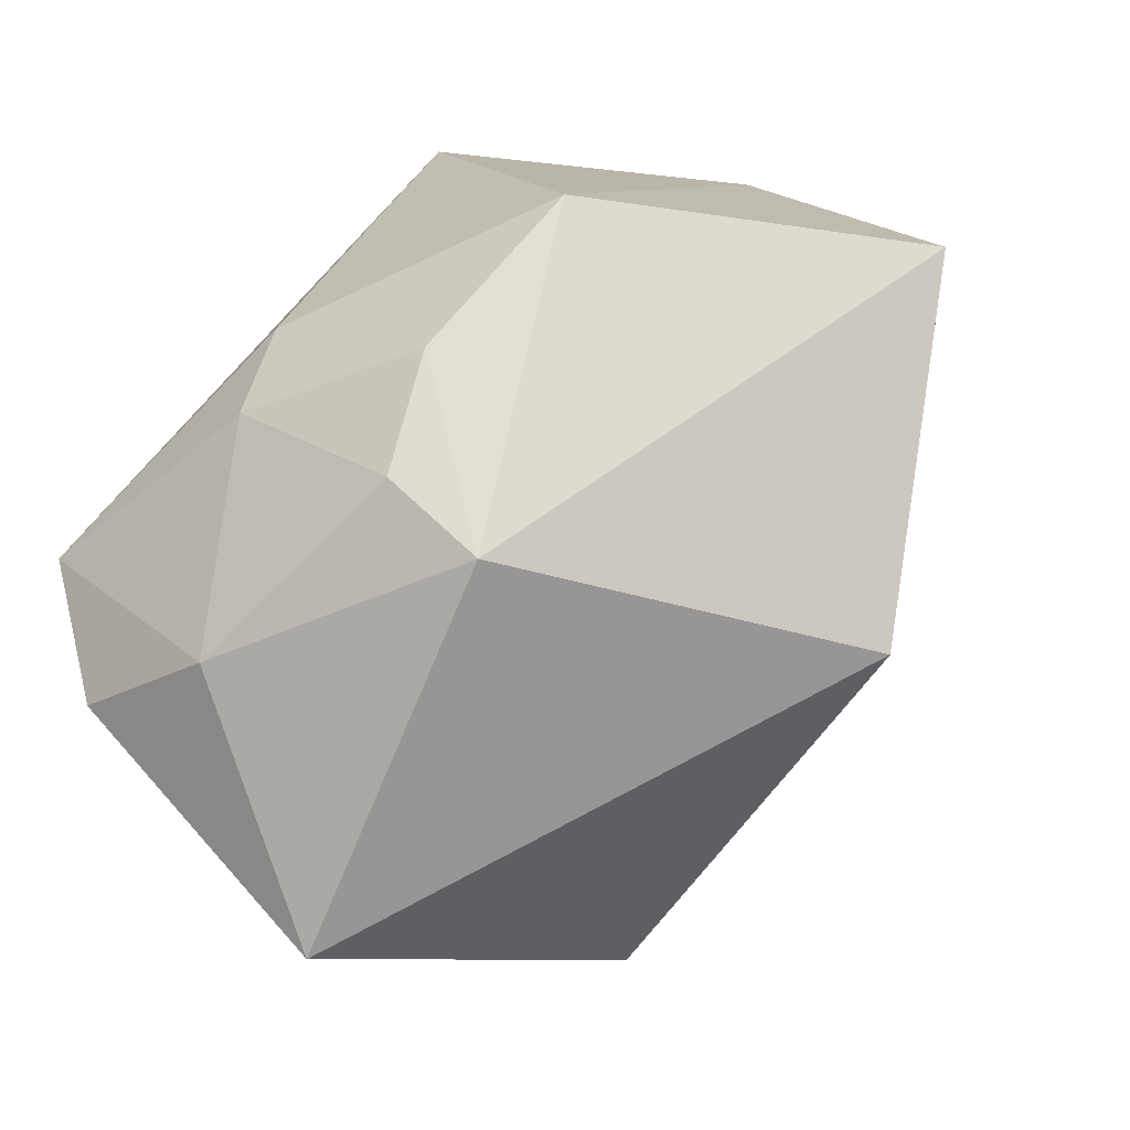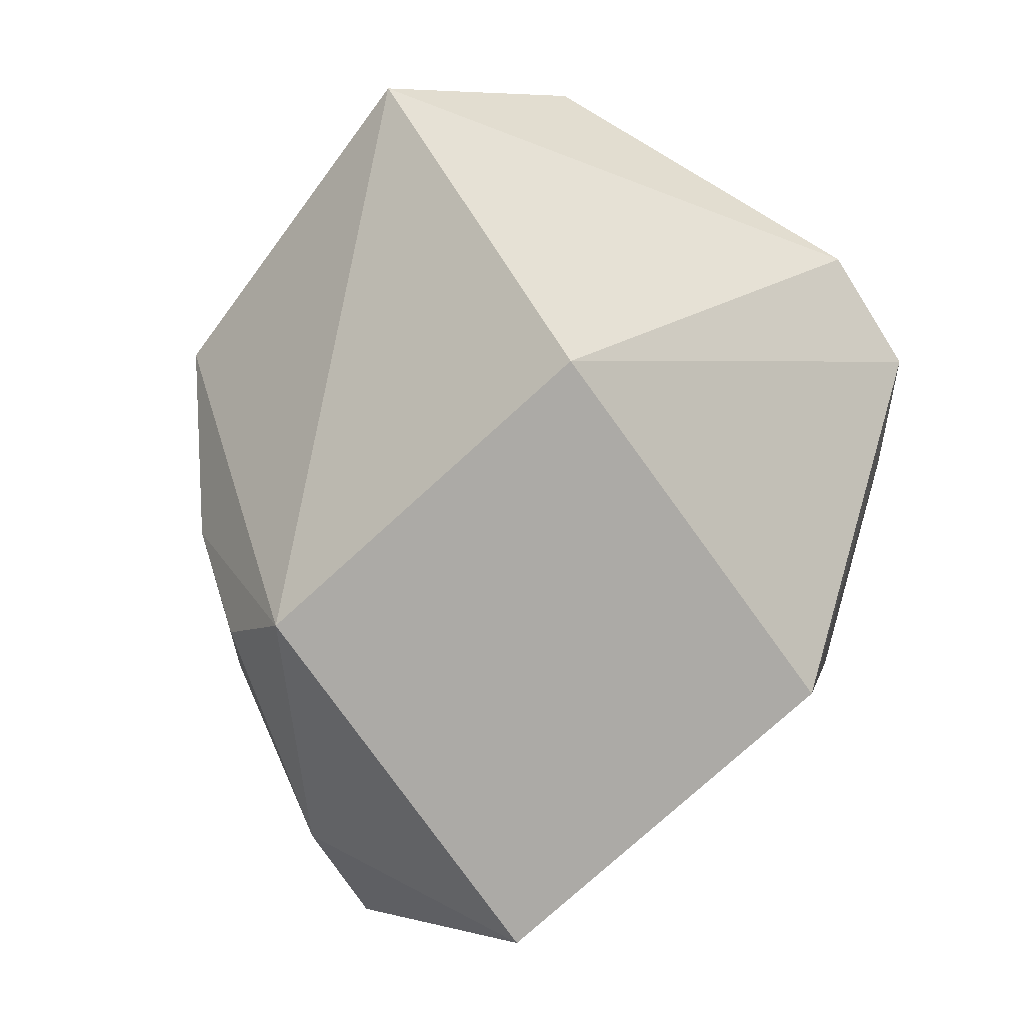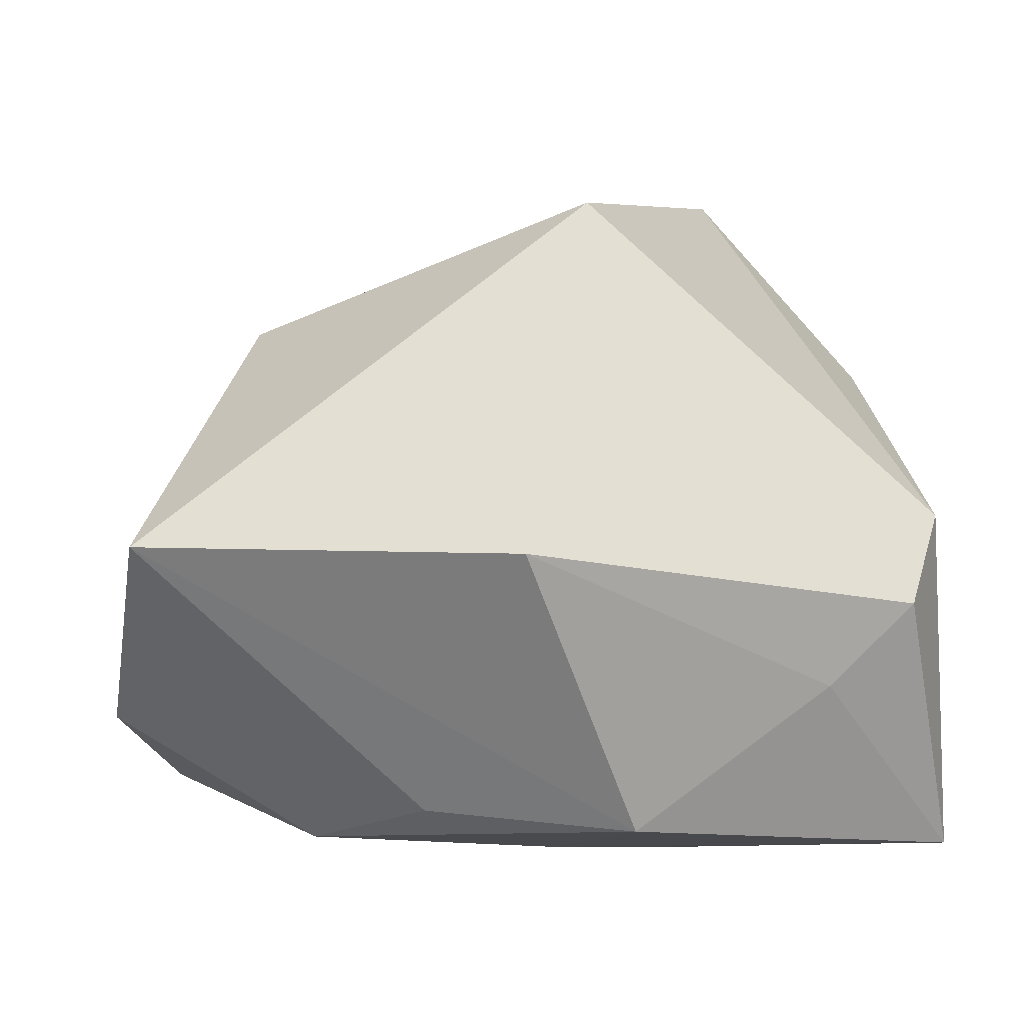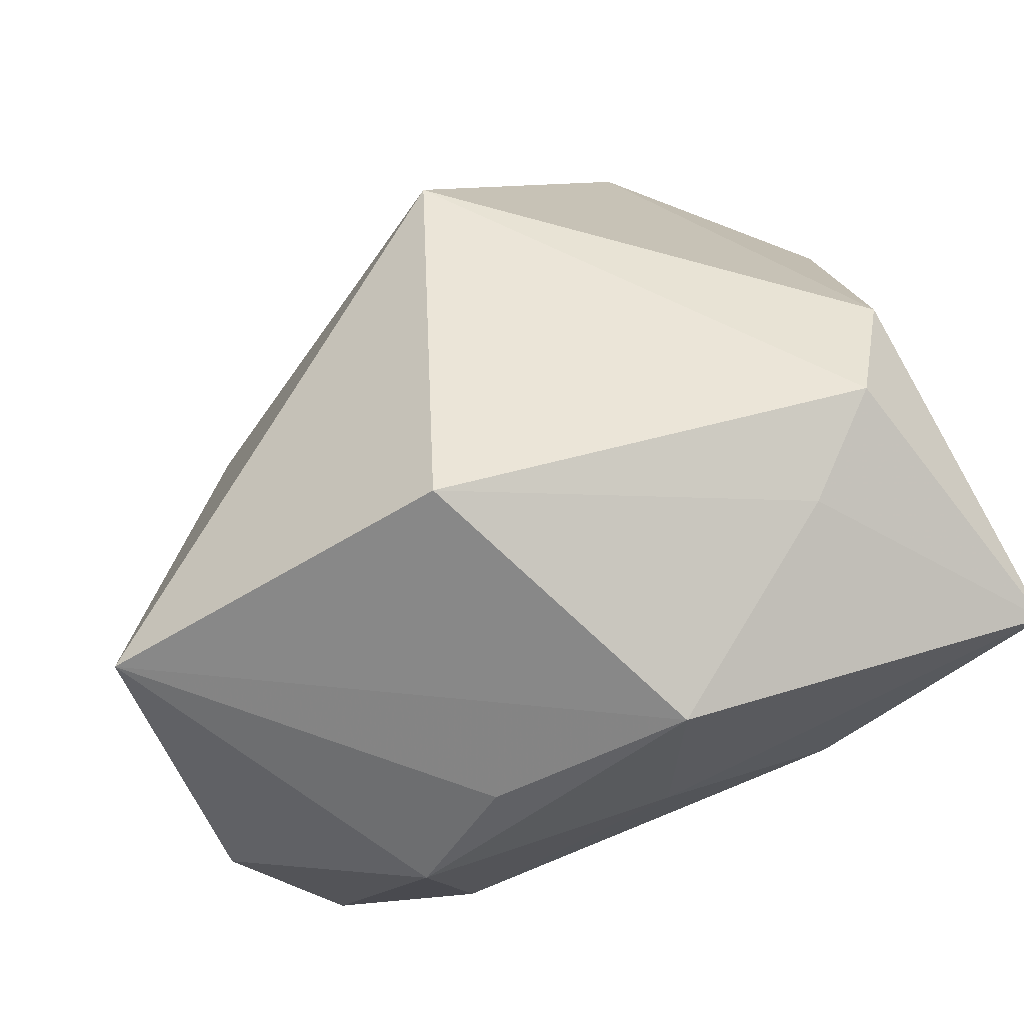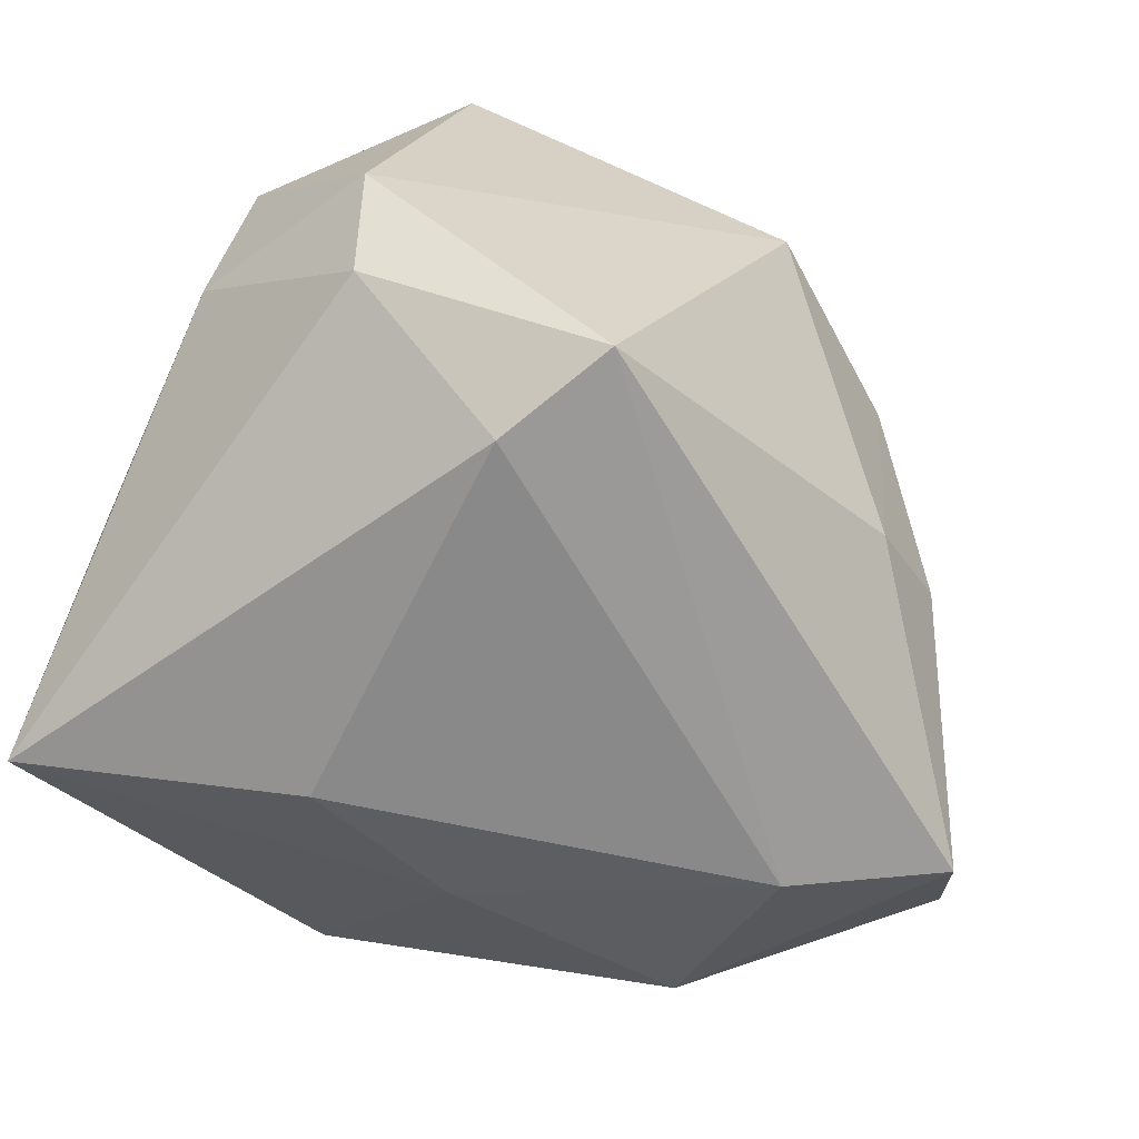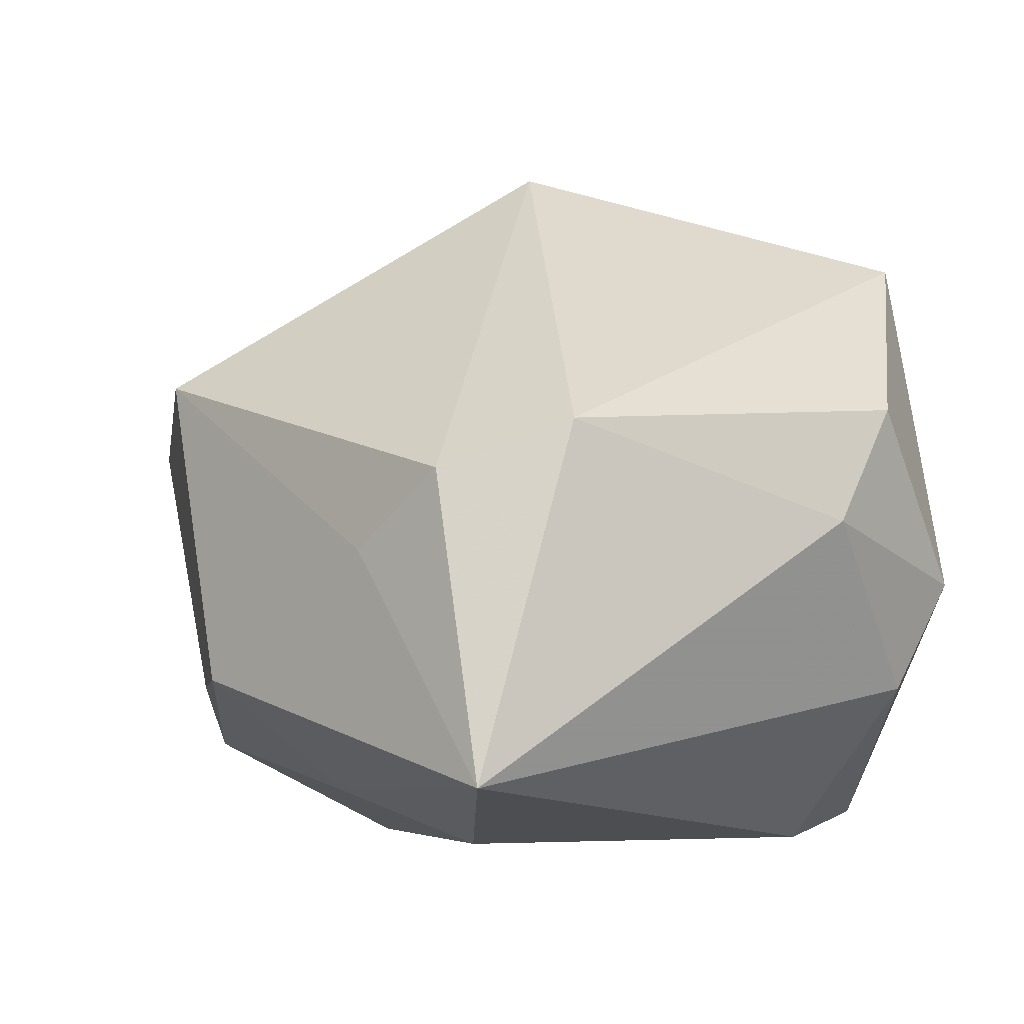
<metadata>
{"format":"obj","ext":"obj","renderer":"f3d","projection":"perspective","resolution":1024,"background":"white","views":[{"elev":18.6,"azim":-43.3,"up":"+Y"},{"elev":74.8,"azim":-57.4,"up":"+Z"},{"elev":22.3,"azim":-5.4,"up":"+Z"},{"elev":-79.5,"azim":27.3,"up":"+Y"},{"elev":-63.0,"azim":154.7,"up":"+Z"},{"elev":-5.5,"azim":63.1,"up":"+Z"}]}
</metadata>
<code>
v -0.04762 -0.008263 -0.01347
v 0.02201 0.03204 0.03039
v -0.001492 -0.02083 -0.02482
v 0.0399 -0.02544 -0.02388
v 0.0399 0.01366 0.001323
v -0.006172 -0.03795 0.0168
v 0.02945 0.02739 -0.01443
v -0.0308 0.01128 0.02305
v 0.01486 -0.01364 -0.02988
v 0.01435 0.02454 -0.02988
v 0.03841 0.02017 0.01268
v -0.03265 0.01687 0.01321
v -0.02417 0.02408 -0.01333
v 0.02529 -0.03073 -0.002032
v 0.03125 0.03219 -0.003808
v -0.03272 0.01847 -0.007973
v -0.0417 0.001795 -0.02627
v 0.03438 -0.02698 0.004979
v -0.04502 -0.0005647 0.001296
v 0.004871 -0.03751 -0.01375
v -0.02669 -0.02457 -0.02003
v -0.008689 0.03829 0.01041
v 0.03932 -0.01537 0.009638
v -0.01562 -0.03085 -0.01402
v -0.04369 -0.02589 0.01384
v 0.008699 0.03539 -0.02747
v 0.003822 -0.001629 0.04061
v -0.02694 -0.004296 -0.02988
v -0.02482 0.02652 0.009412
f 27 23 2
f 21 25 1
f 8 25 27
f 27 2 8
f 8 2 22
f 17 21 1
f 28 21 17
f 6 25 20
f 27 25 6
f 22 2 15
f 20 25 24
f 24 21 20
f 25 21 24
f 9 28 10
f 10 4 9
f 1 25 19
f 25 8 19
f 19 17 1
f 22 15 26
f 10 28 26
f 28 17 26
f 18 4 23
f 18 23 27
f 27 6 18
f 7 4 10
f 10 26 7
f 7 26 15
f 23 4 5
f 4 7 5
f 5 7 15
f 3 21 28
f 28 9 3
f 20 21 3
f 3 4 20
f 3 9 4
f 12 19 8
f 20 4 14
f 4 18 14
f 14 6 20
f 14 18 6
f 11 2 23
f 23 5 11
f 11 15 2
f 11 5 15
f 22 26 13
f 13 26 17
f 17 19 16
f 19 12 16
f 16 13 17
f 29 16 12
f 29 8 22
f 29 12 8
f 22 13 29
f 13 16 29

</code>
